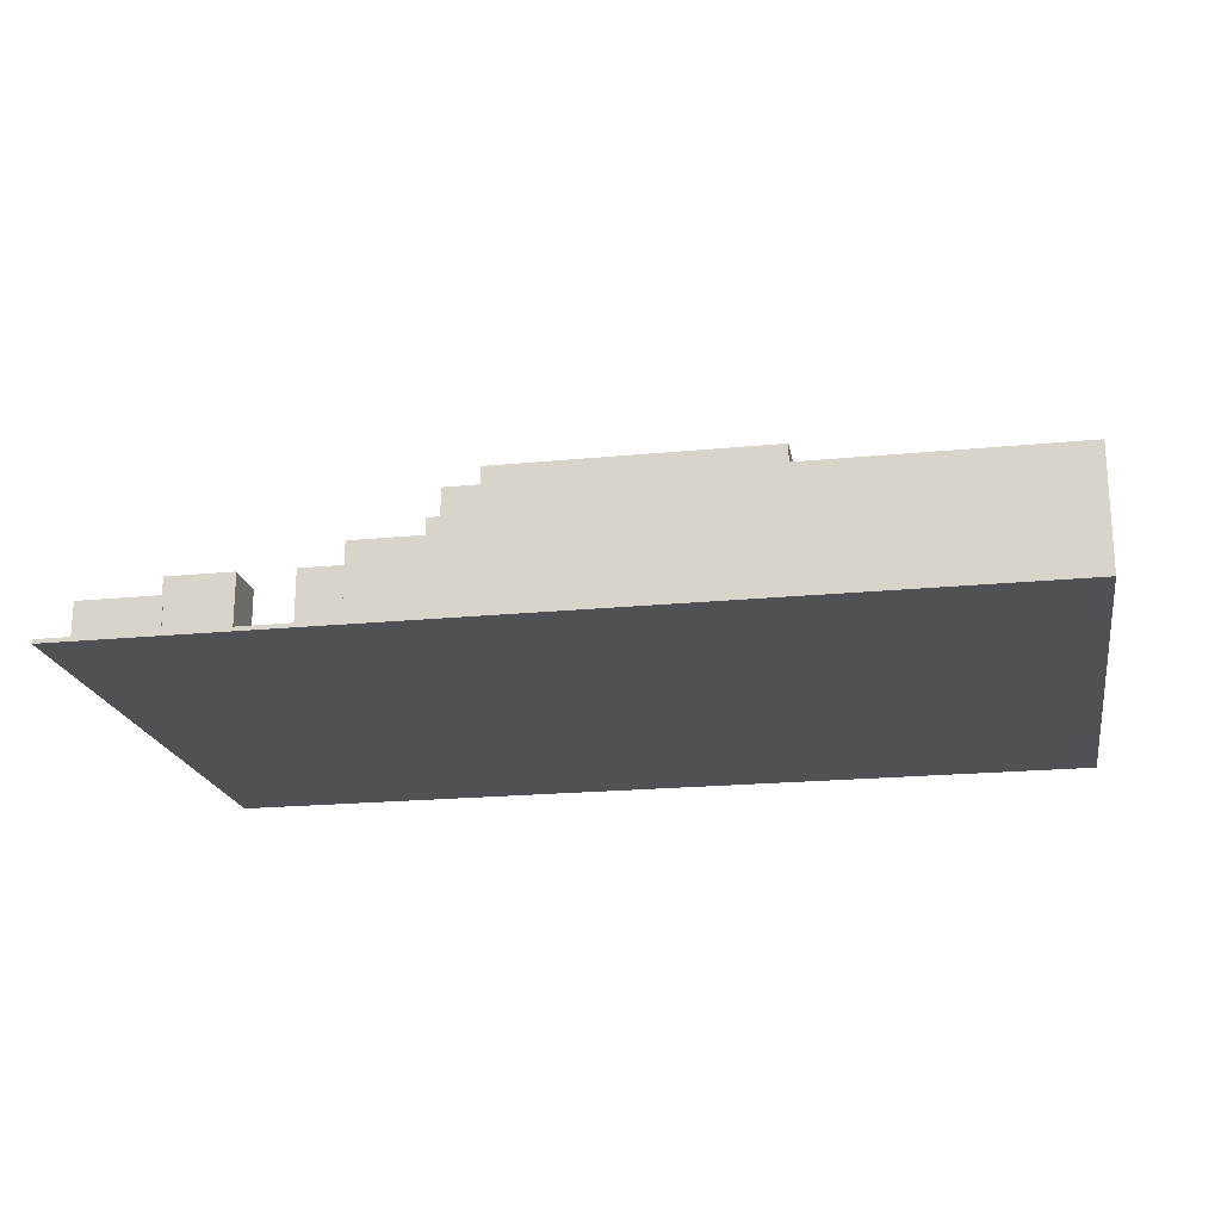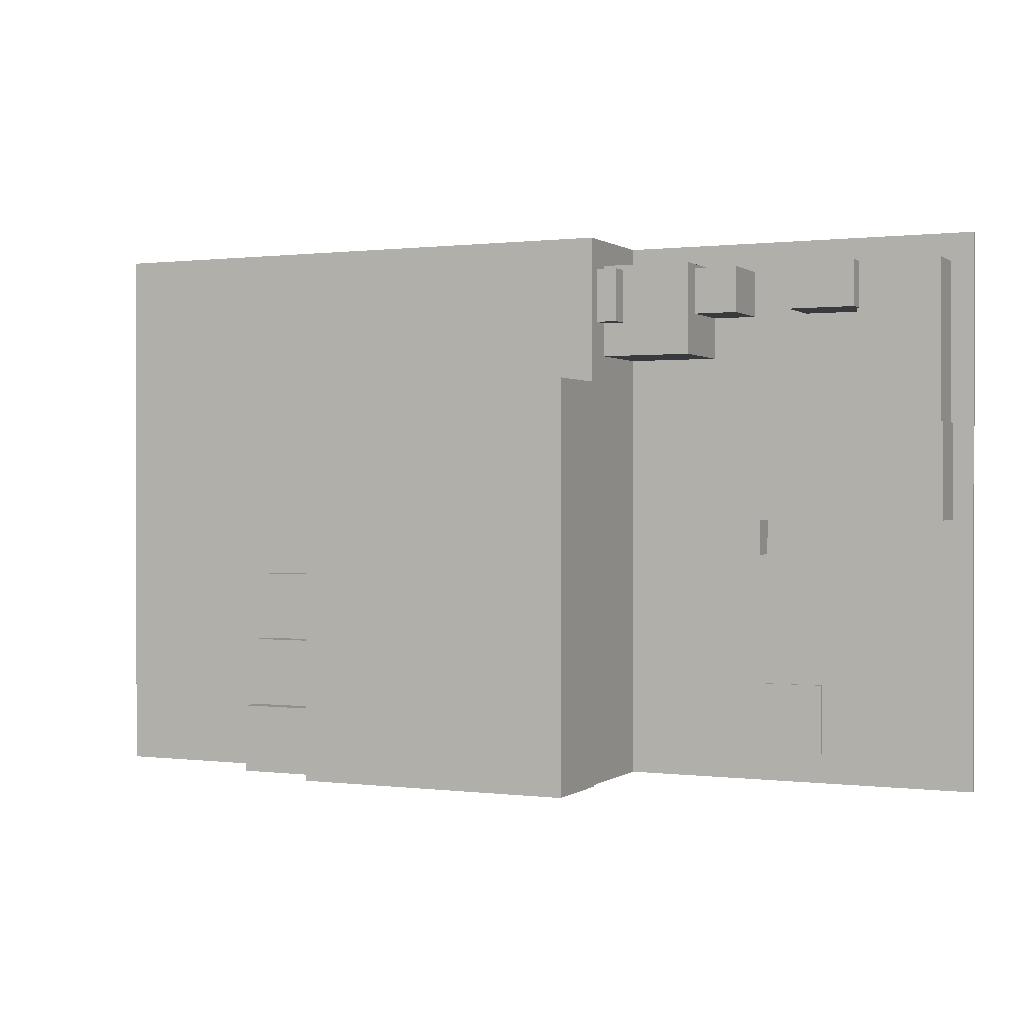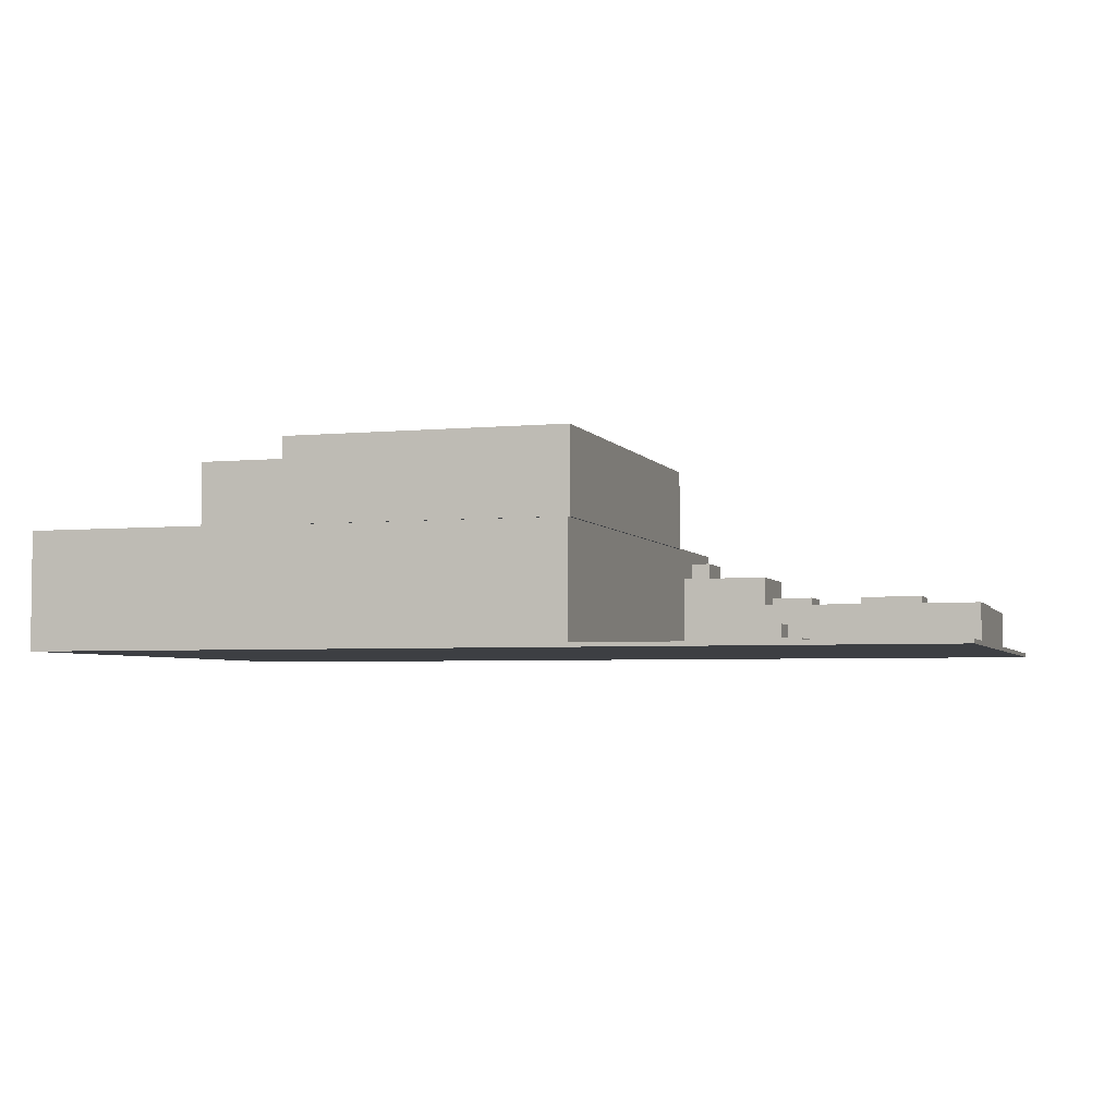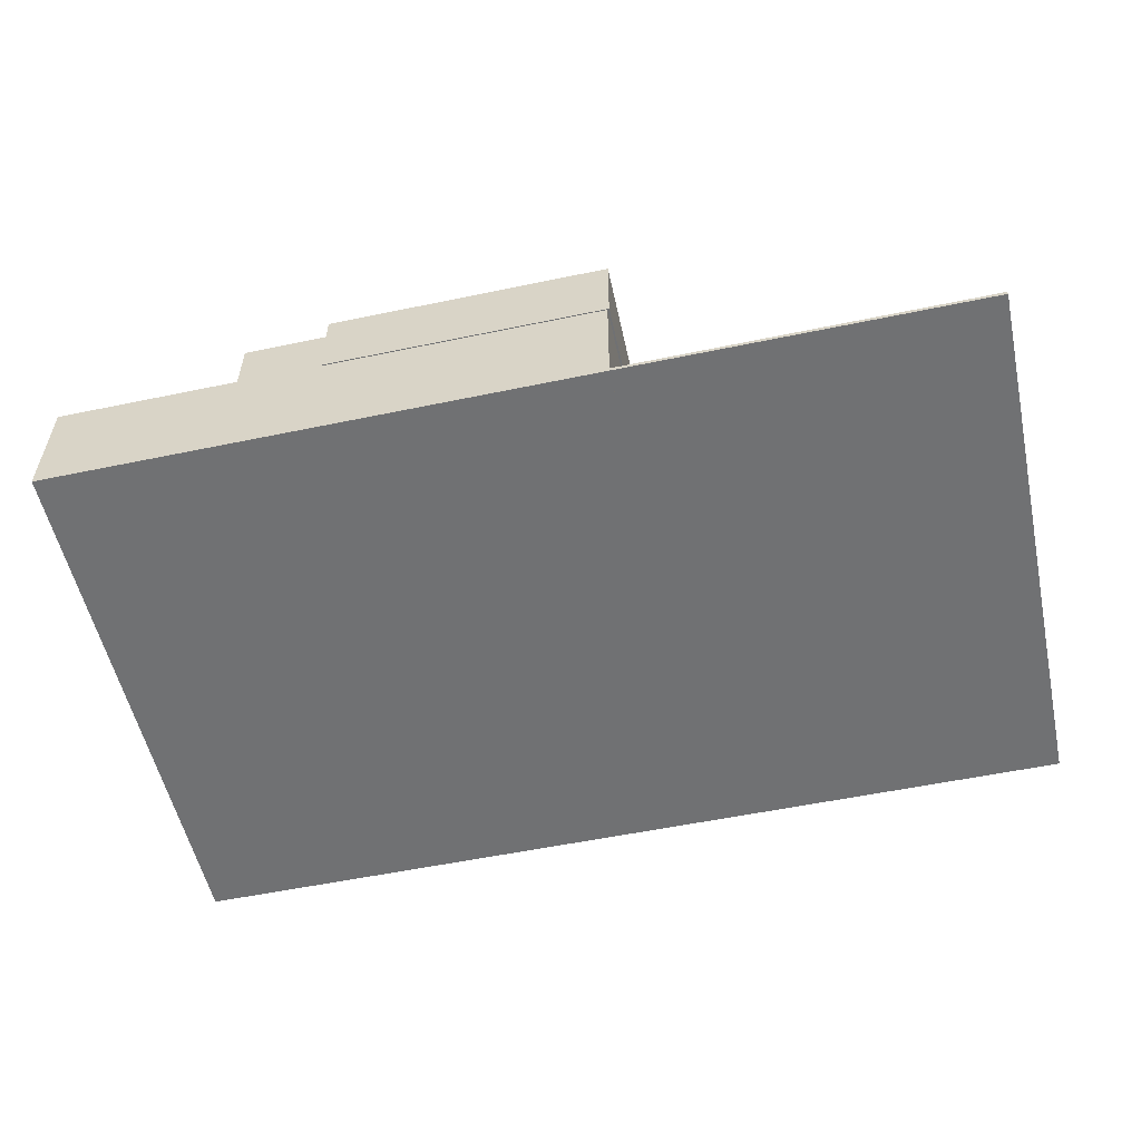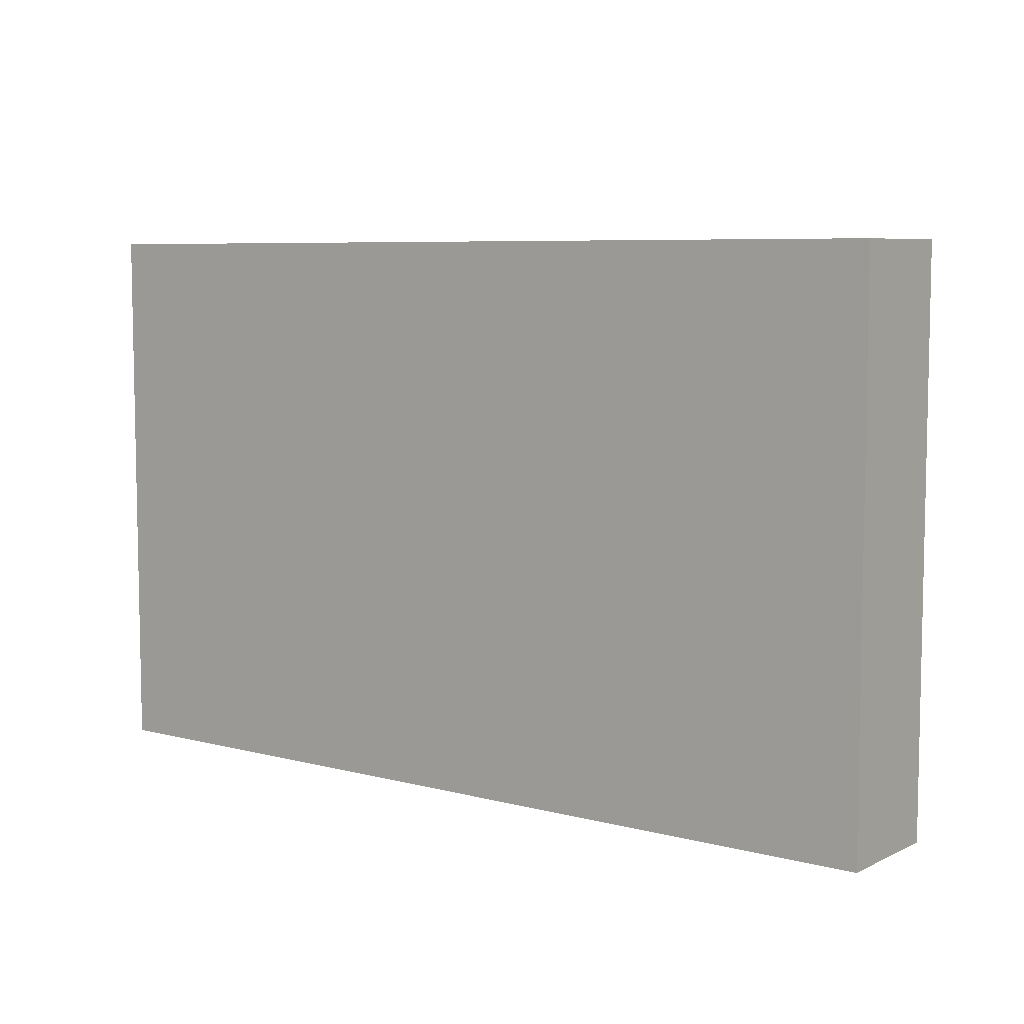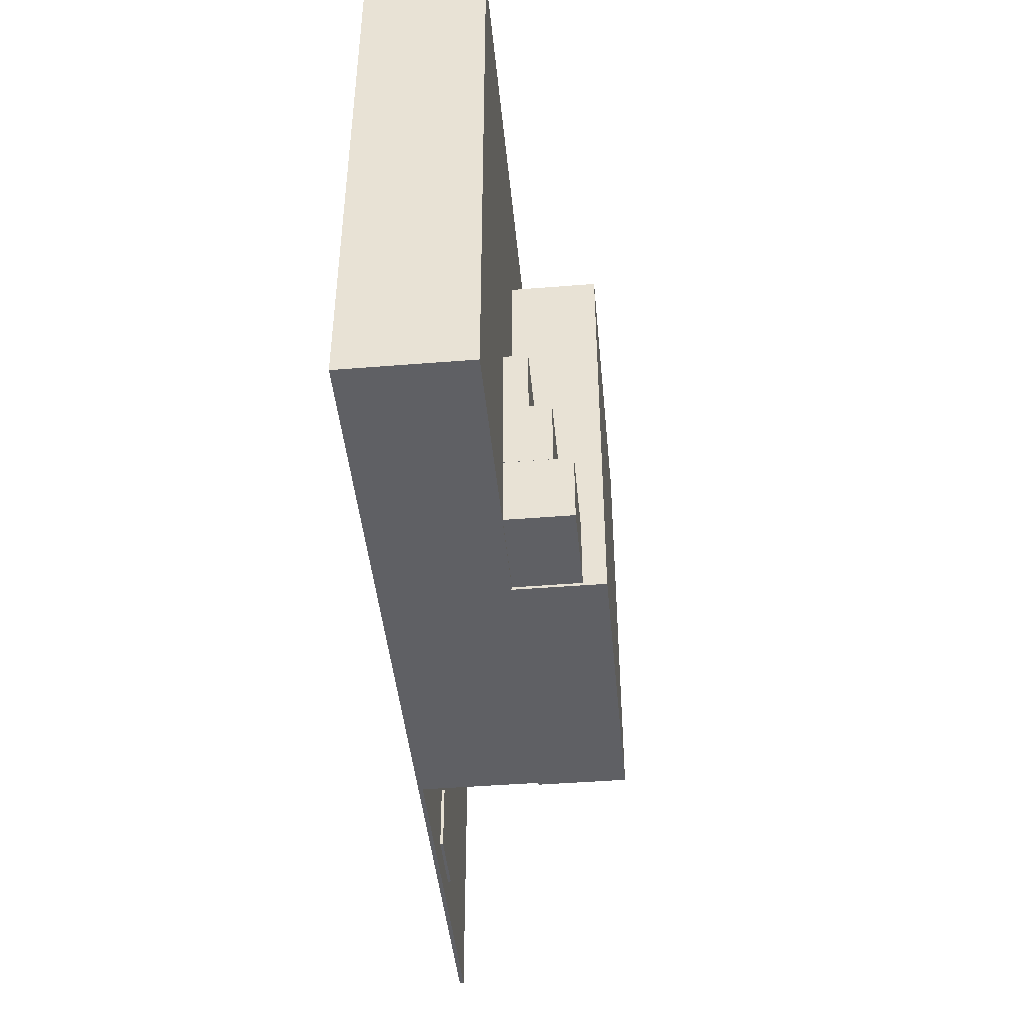
<metadata>
{"format":"obj","ext":"obj","renderer":"f3d","projection":"perspective","resolution":1024,"background":"white","views":[{"elev":-20.2,"azim":10.2,"up":"+Y"},{"elev":0.5,"azim":-155.3,"up":"+Z"},{"elev":-4.1,"azim":-162.5,"up":"+Y"},{"elev":-55.2,"azim":-167.6,"up":"+Y"},{"elev":7.0,"azim":37.1,"up":"+Z"},{"elev":-44.1,"azim":95.4,"up":"+Z"}]}
</metadata>
<code>
o 立方体.004
v -4.987 -0.3 -4.636
v -4.987 0.3 -4.636
v 5.013 -0.3 -4.636
v 5.013 0.3 -4.636
v -4.987 -0.3 5.364
v -4.987 0.3 5.364
v 5.013 -0.3 5.364
v 5.013 0.3 5.364
v 24.88 -0.7278 -9.055
v 24.88 16.49 -9.055
v 104.9 -0.7278 -9.055
v 104.9 16.49 -9.055
v 24.88 -0.7278 70.94
v 24.88 16.49 70.94
v 104.9 -0.7278 70.94
v 104.9 16.49 70.94
v 24.63 16.34 -9.188
v 24.63 28.53 -9.188
v 65.96 16.34 -9.188
v 65.96 28.53 -9.188
v 24.63 16.34 49.94
v 24.63 28.53 49.94
v 65.96 16.34 49.94
v 65.96 28.53 49.94
v -27.12 -0.7278 -9.055
v -27.12 -0.1278 -9.055
v 24.88 -0.7278 -9.055
v 24.88 -0.1278 -9.055
v -27.12 -0.7278 70.94
v -27.12 -0.1278 70.94
v 24.88 -0.7278 70.94
v 24.88 -0.1278 70.94
v 11.76 -0.1898 53.94
v 11.76 11.81 53.94
v 25.09 -0.1898 53.94
v 25.09 11.81 53.94
v 11.76 -0.1898 67.28
v 11.76 11.81 67.28
v 25.09 -0.1898 67.28
v 25.09 11.81 67.28
v 5.38 -0.2202 60.01
v 5.38 8.78 60.01
v 12.05 -0.2202 60.01
v 12.05 8.78 60.01
v 5.38 -0.2202 66.68
v 5.38 8.78 66.68
v 12.05 -0.2202 66.68
v 12.05 8.78 66.68
v -12.13 -0.2202 60.2
v -12.13 8.78 60.2
v -2.454 -0.2202 60.2
v -2.454 8.78 60.2
v -12.13 -0.2202 66.86
v -12.13 8.78 66.86
v -2.454 -0.2202 66.86
v -2.454 8.78 66.86
v 3.439 -0.2202 24.61
v 3.439 3.286 24.61
v 10.11 -0.2202 24.61
v 10.11 3.286 24.61
v 3.439 -0.2202 31.28
v 3.439 3.286 31.28
v 10.11 -0.2202 31.28
v 10.11 3.286 31.28
v -23.86 -0.2202 42.49
v -23.86 6.223 42.49
v -11.86 -0.2202 42.49
v -11.86 6.223 42.49
v -23.86 -0.2202 66.94
v -23.86 6.223 66.94
v -11.86 -0.2202 66.94
v -11.86 6.223 66.94
v 63.27 16.34 1.237
v 63.27 22.83 1.237
v 78.34 16.34 1.237
v 78.34 22.83 1.237
v 63.27 16.34 11.24
v 63.27 22.83 11.24
v 78.34 16.34 11.24
v 78.34 22.83 11.24
v 63.27 16.34 11.22
v 63.27 19.79 11.22
v 78.34 16.34 11.22
v 78.34 19.79 11.22
v 63.27 16.34 21.22
v 63.27 19.79 21.22
v 78.34 16.34 21.22
v 78.34 19.79 21.22
v -24.2 -0.2202 29.85
v -24.2 6.223 29.85
v 7.341 -0.2202 29.85
v 7.341 6.223 29.85
v -24.2 -0.2202 43.79
v -24.2 6.223 43.79
v 7.341 -0.2202 43.79
v 7.341 6.223 43.79
v 21.88 11.71 58.84
v 21.88 14.48 58.84
v 24.96 11.71 58.84
v 24.96 14.48 58.84
v 21.88 11.71 66.54
v 21.88 14.48 66.54
v 24.96 11.71 66.54
v 24.96 14.48 66.54
v 63.27 16.35 -8.779
v 63.27 25.44 -8.779
v 78.34 16.35 -8.779
v 78.34 25.44 -8.779
v 63.27 16.35 1.221
v 63.27 25.44 1.221
v 78.34 16.35 1.221
v 78.34 25.44 1.221
f 2 3 1
f 4 7 3
f 8 5 7
f 6 1 5
f 7 1 3
f 4 6 8
f 10 11 9
f 12 15 11
f 16 13 15
f 14 9 13
f 15 9 11
f 12 14 16
f 18 19 17
f 20 23 19
f 24 21 23
f 22 17 21
f 23 17 19
f 20 22 24
f 26 27 25
f 28 31 27
f 32 29 31
f 30 25 29
f 31 25 27
f 28 30 32
f 34 35 33
f 36 39 35
f 40 37 39
f 38 33 37
f 39 33 35
f 36 38 40
f 42 43 41
f 44 47 43
f 48 45 47
f 46 41 45
f 47 41 43
f 44 46 48
f 50 51 49
f 52 55 51
f 56 53 55
f 54 49 53
f 55 49 51
f 52 54 56
f 58 59 57
f 60 63 59
f 64 61 63
f 62 57 61
f 63 57 59
f 60 62 64
f 66 67 65
f 68 71 67
f 72 69 71
f 70 65 69
f 71 65 67
f 68 70 72
f 74 75 73
f 76 79 75
f 80 77 79
f 78 73 77
f 79 73 75
f 76 78 80
f 82 83 81
f 84 87 83
f 88 85 87
f 86 81 85
f 87 81 83
f 84 86 88
f 90 91 89
f 92 95 91
f 96 93 95
f 94 89 93
f 95 89 91
f 92 94 96
f 98 99 97
f 100 103 99
f 104 101 103
f 102 97 101
f 103 97 99
f 100 102 104
f 106 107 105
f 108 111 107
f 112 109 111
f 110 105 109
f 111 105 107
f 108 110 112
f 2 4 3
f 4 8 7
f 8 6 5
f 6 2 1
f 7 5 1
f 4 2 6
f 10 12 11
f 12 16 15
f 16 14 13
f 14 10 9
f 15 13 9
f 12 10 14
f 18 20 19
f 20 24 23
f 24 22 21
f 22 18 17
f 23 21 17
f 20 18 22
f 26 28 27
f 28 32 31
f 32 30 29
f 30 26 25
f 31 29 25
f 28 26 30
f 34 36 35
f 36 40 39
f 40 38 37
f 38 34 33
f 39 37 33
f 36 34 38
f 42 44 43
f 44 48 47
f 48 46 45
f 46 42 41
f 47 45 41
f 44 42 46
f 50 52 51
f 52 56 55
f 56 54 53
f 54 50 49
f 55 53 49
f 52 50 54
f 58 60 59
f 60 64 63
f 64 62 61
f 62 58 57
f 63 61 57
f 60 58 62
f 66 68 67
f 68 72 71
f 72 70 69
f 70 66 65
f 71 69 65
f 68 66 70
f 74 76 75
f 76 80 79
f 80 78 77
f 78 74 73
f 79 77 73
f 76 74 78
f 82 84 83
f 84 88 87
f 88 86 85
f 86 82 81
f 87 85 81
f 84 82 86
f 90 92 91
f 92 96 95
f 96 94 93
f 94 90 89
f 95 93 89
f 92 90 94
f 98 100 99
f 100 104 103
f 104 102 101
f 102 98 97
f 103 101 97
f 100 98 102
f 106 108 107
f 108 112 111
f 112 110 109
f 110 106 105
f 111 109 105
f 108 106 110

</code>
